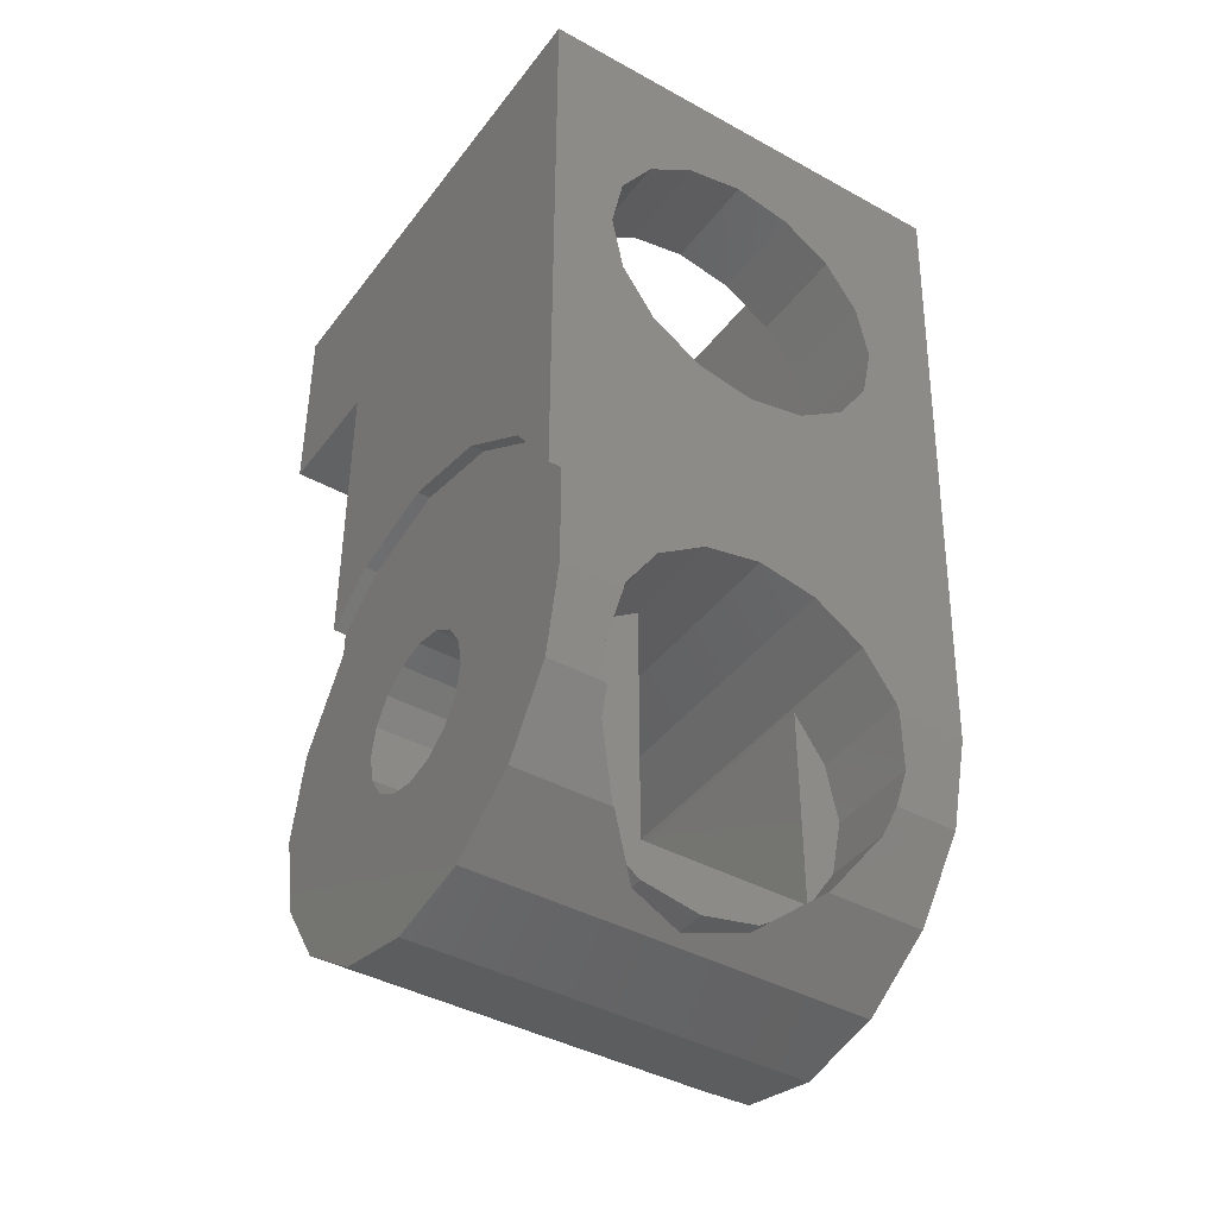
<metadata>
{"format":"stl","ext":"stl","renderer":"f3d","projection":"perspective","resolution":1024,"background":"white","views":[{"elev":-41.4,"azim":-33.7,"up":"+Y"}]}
</metadata>
<code>
# stl→obj: 418 verts, 827 faces
v 0.3088 0.142 0.2
v 0.3088 0.12 0.12
v 0.3088 0.12 0
v 0.3088 -0.24 0.2
v 0.3088 -0.12 0.12
v 0.3088 0 0.12
v 0.2303 -0.2497 0.2
v 0.2872 -0.2877 0.2
v 0.1783 -0.1718 0.2
v 0.5128 -0.2877 0.2
v 0.5697 -0.2497 0.2
v 0.5736 -0.24 0.2
v 0.64 0.72 0.36
v 0.78 1.12 0.36
v 0.64 0.96 0.36
v 0.06 1.12 0.36
v 0.16 0.72 0.36
v 0.16 0.96 0.36
v 0.4 0.96 0.36
v 0.7344 0 0.36
v 0.5697 0.0897 0.36
v 0.6217 0.01185 0.36
v 0.6241 0 0.36
v 0.1759 0 0.36
v 0.1783 0.01185 0.36
v 0.08 0 0.36
v 0.2303 0.0897 0.36
v 0.2337 -0.252 0.252
v 0.2303 -0.2497 0.2536
v 0.08 -0.252 0.252
v 0.1783 -0.1718 0.3071
v 0.1713 -0.1368 0.3312
v 0.08 -0.1368 0.3312
v 0.16 -0.08 0.3432
v 0.5663 -0.252 0.252
v 0.7244 -0.252 0.252
v 0.5697 -0.2497 0.2536
v 0.6217 -0.1718 0.3071
v 0.7292 -0.1368 0.3312
v 0.6287 -0.1368 0.3312
v 0.64 -0.08 0.3432
v 0.7212 -0.3312 0.1368
v 0.4918 -0.3017 0.1797
v 0.08 -0.3312 0.1368
v 0.3082 -0.3017 0.1797
v 0.4 -0.32 0.1531
v 0.3082 0.1417 0.36
v 0.4 0.16 0.36
v 0.1783 0.01185 0.2
v 0.16 -0.08 0.2
v 0.3082 -0.3017 0.2
v 0.4918 -0.3017 0.2
v 0.6217 -0.1718 0.2
v 0.6217 0.01185 0.2
v 0.3088 0.142 -0.1884
v 0.3088 0.12 -0.12
v 0.3088 0.092 -0.2216
v 0.5696 0.0896 -0.222
v 0.492 0.1416 -0.1884
v 0.5736 0.084 -0.2232
v 0.08 0.28 0.28
v 0.08 0.08485 0.08485
v 0.08 0.164 0.36
v 0.06 0.28 0.28
v 0.06 0.164 0.36
v 0.06 0.368 0.152
v 0.06 0.4 0
v 0.06 0.308 -0.24
v 0.06 0.368 -0.152
v 0.06 0.8 -0.24
v 0.16 0.96 -0.12
v 0.16 0.96 -0.28
v 0.16 1.12 -0.28
v 0.64 1.12 -0.28
v 0.64 0.96 -0.28
v 0.64 0.96 -0.12
v 0.16 0.48 0.2
v 0.4 0.48 0.2
v 0.16 0.32 0.2
v 0.16 1.12 0.2
v 0.4 0.96 0.2
v 0.16 0.96 0.2
v 0.3082 0.9417 0.2
v 0.2303 0.8897 0.2
v 0.1783 0.8118 0.2
v 0.16 0.72 0.2
v 0.64 0.96 0.2
v 0.64 0.72 0.2
v 0.6217 0.8118 0.2
v 0.5697 0.8897 0.2
v 0.4918 0.9417 0.2
v 0.64 0.48 0.2
v 0.4918 0.4983 0.2
v 0.5697 0.5503 0.2
v 0.6217 0.6282 0.2
v 0.1783 0.6282 0.2
v 0.2303 0.5503 0.2
v 0.3082 0.4983 0.2
v 0.5736 0 -0.24
v 0.5736 -0.09184 -0.2217
v 0.5736 0 0
v 0.5736 -0.1697 -0.1697
v 0.5736 -0.2217 -0.09184
v 0.5736 -0.24 0
v 0.3088 0.1109 -0.04592
v 0.3088 0.08485 -0.08485
v 0.3088 0.04592 -0.1109
v 0.3088 0 -0.12
v 0.3088 -0 0.12
v 0.3088 0.04592 0.1109
v 0.3088 0.08485 0.08485
v 0.3088 0.1109 0.04592
v 0.3088 -0.12 -0
v 0.3088 -0.1109 0.04592
v 0.3088 -0.08485 0.08485
v 0.3088 -0.04592 0.1109
v 0.4 0.48 0.36
v 0.3082 0.4983 0.36
v 0.16 0.48 0.36
v 0.2303 0.5503 0.36
v 0.1783 0.6282 0.36
v 0.6217 0.6282 0.36
v 0.64 0.48 0.36
v 0.5697 0.5503 0.36
v 0.4918 0.4983 0.36
v 0.4918 0.9417 0.36
v 0.5697 0.8897 0.36
v 0.6217 0.8118 0.36
v 0.1783 0.8118 0.36
v 0.2303 0.8897 0.36
v 0.3082 0.9417 0.36
v 0.082 0.4 -0.24
v 0.082 0.598 -0.24
v 0.08 -0.252 -0.252
v 0.3864 -0.1985 -0.2888
v 0.394 -0.2 -0.2878
v 0.7244 -0.252 -0.252
v 0.456 -0.2 -0.2878
v 0.4636 -0.1985 -0.2888
v 0.3798 -0.1942 -0.2918
v 0.4702 -0.1942 -0.2918
v 0.4745 -0.1876 -0.2962
v 0.3755 -0.1876 -0.2962
v 0.374 -0.18 -0.3015
v 0.476 -0.18 -0.3015
v 0.476 -0.16 -0.3152
v 0.49 -0.16 -0.3152
v 0.36 -0.16 -0.3152
v 0.374 -0.16 -0.3152
v 0.4976 -0.1585 -0.3163
v 0.3524 -0.1585 -0.3163
v 0.5042 -0.1542 -0.3193
v 0.3415 -0.1476 -0.3237
v 0.3458 -0.1542 -0.3193
v 0.5085 -0.1476 -0.3237
v 0.51 -0.14 -0.329
v 0.34 -0.14 -0.329
v 0.08 -0.1368 -0.3312
v 0.3399 -0.1368 -0.3312
v 0.7292 -0.1368 -0.3312
v 0.64 -0.088 -0.3415
v 0.6553 -0.08496 -0.3421
v 0.1847 -0.08496 -0.3421
v 0.2 -0.088 -0.3415
v 0.1717 -0.07628 -0.3439
v 0.6683 -0.07628 -0.3439
v 0.163 -0.06332 -0.3467
v 0.677 -0.06332 -0.3467
v 0.16 -0.048 -0.3499
v 0.68 -0.048 -0.3499
v 0.68 0 -0.36
v 0.7344 0 -0.36
v 0.16 0.1368 -0.3312
v 0.08 0.1368 -0.3312
v 0.16 0.2 -0.2878
v 0.1717 0.2283 -0.2684
v 0.08 0.2696 -0.24
v 0.1847 0.237 -0.2624
v 0.677 0.2153 -0.2773
v 0.6683 0.2283 -0.2684
v 0.7456 0.2696 -0.24
v 0.6553 0.237 -0.2624
v 0.163 0.2153 -0.2773
v 0.68 0.2 -0.2878
v 0.64 0.24 -0.2603
v 0.2 0.24 -0.2603
v 0.769 0.844 -0.416
v 0.7752 1 -0.32
v 0.7688 0.84 -0.224
v 0.7752 1 0.064
v 0.7687 0.84 0.16
v 0.7688 0.84 -0.024
v 0.7686 0.84 0.34
v 0.7672 0.8 -0.24
v 0.7752 1 0.248
v 0.7344 0 0
v 0.72 -0.36 0
v 0.7212 -0.3312 -0.1368
v 0.74 0.1368 -0.3312
v 0.06 0.8 -0.44
v 0.3 0.88 -0.44
v 0.5 0.88 -0.44
v 0.4 1.04 -0.44
v 0.72 0.88 -0.44
v 0.616 1.04 -0.44
v 0.4918 0.1417 0.36
v 0.08 -0.3312 -0.1368
v 0.08 -0.36 0
v 0.4 0.16 -0.176
v 0.2303 0.0897 0.2
v 0.4 -0.32 0.2
v 0.64 -0.08 0.2
v 0.5736 0.084 0.2
v 0.3088 0 -0.24
v 0.3088 -0.24 0
v 0.3088 -0.12 0
v 0.08 0.368 0.152
v 0.08 0.1109 0.04592
v 0.08 0.4 0
v 0.08 0.12 0
v 0.08 0.368 -0.152
v 0.08 0.1109 -0.04592
v 0.08 0.308 -0.24
v 0.08 0.08485 -0.08485
v 0.08 0.04592 -0.1109
v 0.08 0 -0.12
v 0.08 0 -0.36
v 0.08 -0.04592 -0.1109
v 0.08 -0.08485 -0.08485
v 0.08 -0.1109 -0.04592
v 0.08 -0.12 0
v 0.08 -0.1109 0.04592
v 0.08 -0.08485 0.08485
v 0.08 -0.04592 0.1109
v 0.08 0 0.12
v 0.08 0.04592 0.1109
v 0.06 1.12 -0.44
v 0.78 1.12 -0.44
v 0.64 1.12 0.2
v 0.64 0.32 0.2
v 0.64 0.32 -0.12
v 0.16 0.32 -0.12
v 0.3088 -0.04592 -0.1109
v 0.3088 -0.08485 -0.08485
v 0.3088 -0.1109 -0.04592
v 0.08 -0.12 -0
v 0.08 -0 0.12
v 0.3088 -0.09184 -0.2217
v 0.3088 -0.1697 -0.1697
v 0.3088 -0.2217 -0.09184
v 0.7672 0.8 -0.44
v 0.732 0.598 -0.24
v 0.7472 0.308 -0.24
v 0.732 0.4 -0.24
v 0.5101 -0.1368 -0.3312
v 0.338 -0.088 -0.3415
v 0.512 -0.088 -0.3415
v 0.16 0 -0.36
v 0.68 0.1368 -0.3312
v 0.7792 1.1 0.34
v 0.7792 1.1 -0.416
v 0.7752 1 -0.128
v 0.08 1.108 -0.44
v 0.72 1.108 -0.44
v 0.08 0.88 -0.44
v 0.184 1.04 -0.44
v 0.394 -0.1368 -0.3312
v 0.456 -0.1368 -0.3312
v 0.322 -0.08 -0.3432
v 0.338 -0.08 -0.3432
v 0.3 -0.08 -0.3432
v 0.484 -0.08 -0.3432
v 0.528 -0.08 -0.3432
v 0.456 -0.088 -0.3415
v 0.446 -0.08 -0.3432
v 0.462 -0.08 -0.3432
v 0.394 -0.088 -0.3415
v 0.378 -0.08 -0.3432
v 0.406 -0.08 -0.3432
v 0.422 -0.08 -0.3432
v 0.362 -0.08 -0.3432
v 0.54 -0.08 -0.3432
v 0.596 -0.08 -0.3432
v 0.596 -0.064 -0.3465
v 0.434 -0.052 -0.349
v 0.35 -0.052 -0.349
v 0.54 -0.064 -0.3465
v 0.528 -0.064 -0.3465
v 0.528 -0.05 -0.3495
v 0.3 -0.02 -0.3558
v 0.3 -0.004 -0.3592
v 0.312 -0.004 -0.3592
v 0.3 -0.064 -0.3465
v 0.3 -0.05 -0.3495
v 0.3 -0.034 -0.3528
v 0.528 -0.004 -0.3592
v 0.484 -0.004 -0.3592
v 0.536 0 -0.36
v 0.414 -0.004 -0.3592
v 0.396 -0.004 -0.3592
v 0.418 0 -0.36
v 0.388 0 -0.36
v 0.396 0.004 -0.3592
v 0.358 0 -0.36
v 0.33 0 -0.36
v 0.37 0.004 -0.3592
v 0.476 0 -0.36
v 0.45 0 -0.36
v 0.484 0.004 -0.3592
v 0.6 0 -0.36
v 0.624 0.004 -0.3592
v 0.216 0.004 -0.3592
v 0.24 0 -0.36
v 0.6316 0.00552 -0.3588
v 0.2084 0.00552 -0.3588
v 0.2018 0.00984 -0.3579
v 0.6382 0.00984 -0.3579
v 0.1975 0.01636 -0.3566
v 0.6425 0.01636 -0.3566
v 0.196 0.024 -0.355
v 0.33 0.038 -0.352
v 0.33 0.05 -0.3495
v 0.3376 0.05152 -0.3492
v 0.288 0.038 -0.352
v 0.2804 0.05152 -0.3492
v 0.288 0.05 -0.3495
v 0.38 0.028 -0.3541
v 0.3442 0.05584 -0.3482
v 0.3485 0.06236 -0.3469
v 0.24 0.028 -0.3541
v 0.2695 0.06236 -0.3469
v 0.2738 0.05584 -0.3482
v 0.268 0.07 -0.3453
v 0.35 0.07 -0.3453
v 0.644 0.024 -0.355
v 0.644 0.1368 -0.3312
v 0.2804 0.1225 -0.3342
v 0.288 0.1368 -0.3312
v 0.288 0.124 -0.3339
v 0.268 0.104 -0.3381
v 0.262 0.1368 -0.3312
v 0.2695 0.1116 -0.3365
v 0.3485 0.1116 -0.3365
v 0.3442 0.1182 -0.3351
v 0.3584 0.1368 -0.3312
v 0.24 0.1368 -0.3312
v 0.38 0.1368 -0.3312
v 0.2738 0.1182 -0.3351
v 0.3376 0.1225 -0.3342
v 0.35 0.104 -0.3381
v 0.644 0.208 -0.2823
v 0.6425 0.2156 -0.277
v 0.2018 0.2222 -0.2726
v 0.2084 0.2265 -0.2696
v 0.6382 0.2222 -0.2726
v 0.6316 0.2265 -0.2696
v 0.216 0.228 -0.2686
v 0.624 0.228 -0.2686
v 0.576 -0.064 -0.3465
v 0.56 -0.064 -0.3465
v 0.418 -0.032 -0.3533
v 0.506 -0.05 -0.3495
v 0.506 -0.034 -0.3528
v 0.334 -0.032 -0.3533
v 0.33 -0.004 -0.3592
v 0.278 -0.05 -0.3495
v 0.256 -0.004 -0.3592
v 0.278 -0.034 -0.3528
v 0.278 -0.02 -0.3558
v 0.366 -0.032 -0.3533
v 0.37 -0.004 -0.3592
v 0.388 -0.004 -0.3592
v 0.506 -0.02 -0.3558
v 0.45 -0.032 -0.3533
v 0.454 -0.004 -0.3592
v 0.472 -0.004 -0.3592
v 0.342 -0.004 -0.3592
v 0.358 -0.004 -0.3592
v 0.426 -0.004 -0.3592
v 0.442 -0.004 -0.3592
v 0.312 0.004 -0.3592
v 0.544 0.004 -0.3592
v 0.596 0.032 -0.3533
v 0.416 0.048 -0.3499
v 0.416 0.032 -0.3533
v 0.416 0.072 -0.3448
v 0.309 0.087 -0.3417
v 0.596 0.088 -0.3415
v 0.596 0.112 -0.3364
v 0.416 0.088 -0.3415
v 0.416 0.112 -0.3364
v 0.596 0.072 -0.3448
v 0.596 0.128 -0.333
v 0.596 0.048 -0.3499
v 0.416 0.128 -0.333
v 0.33 0.124 -0.3339
v 0.33 0.1368 -0.3312
v 0.25 0.16 -0.3153
v 0.2363 0.18 -0.3016
v 0.196 0.208 -0.2823
v 0.2363 0.2004 -0.2875
v 0.456 -0.18 -0.3015
v 0.394 -0.18 -0.3015
v 0.256 -0.08 -0.3432
v 0.506 -0.064 -0.3465
v 0.278 -0.064 -0.3465
v 0.528 -0.034 -0.3528
v 0.528 -0.02 -0.3558
v 0.56 -0.004 -0.3592
v 0.576 -0.004 -0.3592
v 0.3 0 -0.36
v 0.196 0.1368 -0.3312
v 0.24 0.16 -0.3153
v 0.37 0.16 -0.3153
v 0.38 0.16 -0.3153
v 0.1975 0.2156 -0.277
v 0.6031 0.18 -0.3016
v 0.6031 0.2004 -0.2875
f 1 2 3
f 4 5 6
f 7 8 9
f 10 11 12
f 13 14 15
f 16 17 18
f 19 16 18
f 20 21 22
f 20 22 23
f 24 25 26
f 25 27 26
f 28 29 30
f 31 32 33
f 32 34 33
f 35 36 37
f 38 39 40
f 40 39 41
f 42 10 43
f 44 45 8
f 44 46 45
f 42 43 46
f 46 44 42
f 47 1 48
f 25 24 49
f 34 32 50
f 8 45 51
f 43 10 52
f 38 40 53
f 23 22 54
f 55 56 57
f 57 58 59
f 60 58 57
f 61 62 63
f 64 65 16
f 66 64 16
f 67 66 16
f 68 69 70
f 71 72 73
f 74 75 76
f 77 78 79
f 80 81 82
f 82 81 83
f 82 83 84
f 82 84 85
f 82 85 86
f 87 88 89
f 87 89 90
f 87 90 91
f 87 91 81
f 92 78 93
f 92 93 94
f 92 94 95
f 92 95 88
f 77 86 96
f 77 96 97
f 77 97 98
f 77 98 78
f 99 100 101
f 100 102 101
f 102 103 101
f 103 104 101
f 56 3 105
f 56 105 106
f 56 106 107
f 56 107 108
f 2 109 110
f 2 110 111
f 2 111 112
f 2 112 3
f 5 113 114
f 5 114 115
f 5 115 116
f 5 116 109
f 117 118 119
f 118 120 119
f 120 121 119
f 121 17 119
f 13 122 123
f 122 124 123
f 124 125 123
f 125 117 123
f 19 126 15
f 126 127 15
f 127 128 15
f 128 13 15
f 17 129 18
f 129 130 18
f 130 131 18
f 131 19 18
f 132 70 133
f 134 135 136
f 137 138 139
f 134 140 135
f 137 139 141
f 137 141 142
f 134 143 140
f 134 144 143
f 145 146 147
f 144 148 149
f 145 147 150
f 144 151 148
f 137 150 152
f 134 153 154
f 137 152 155
f 137 155 156
f 157 158 159
f 160 161 162
f 158 163 164
f 158 165 163
f 160 162 166
f 158 167 165
f 160 166 168
f 158 169 167
f 170 171 172
f 173 174 175
f 176 177 178
f 179 180 181
f 180 182 181
f 183 177 176
f 184 179 181
f 182 185 181
f 178 177 186
f 187 188 189
f 190 191 192
f 191 193 194
f 192 191 194
f 191 195 193
f 196 181 20
f 196 20 39
f 196 39 36
f 196 36 42
f 196 42 197
f 196 197 198
f 196 198 137
f 196 137 160
f 196 160 172
f 196 172 199
f 199 181 196
f 200 201 202
f 202 201 203
f 204 202 205
f 13 123 20
f 13 20 14
f 63 117 119
f 63 119 65
f 65 119 17
f 65 17 16
f 19 15 14
f 19 14 16
f 48 206 123
f 48 123 117
f 123 206 21
f 123 21 20
f 26 27 47
f 26 47 63
f 63 47 48
f 63 48 117
f 30 29 31
f 30 31 33
f 33 34 24
f 33 24 26
f 39 38 37
f 39 37 36
f 20 23 41
f 20 41 39
f 207 134 137
f 207 137 198
f 208 207 198
f 208 198 197
f 44 208 197
f 44 197 42
f 8 28 30
f 8 30 44
f 36 35 10
f 36 10 42
f 1 55 209
f 1 209 48
f 27 210 1
f 27 1 47
f 25 49 210
f 25 210 27
f 34 50 49
f 34 49 24
f 32 31 9
f 32 9 50
f 31 29 7
f 31 7 9
f 28 8 7
f 28 7 29
f 211 51 45
f 211 45 46
f 52 211 46
f 52 46 43
f 35 37 11
f 35 11 10
f 37 38 53
f 37 53 11
f 40 41 212
f 40 212 53
f 41 23 54
f 41 54 212
f 213 54 22
f 213 22 21
f 21 58 60
f 21 60 213
f 21 206 59
f 21 59 58
f 206 48 209
f 206 209 59
f 210 49 4
f 210 4 1
f 50 9 4
f 50 4 49
f 8 51 4
f 8 4 9
f 211 12 4
f 211 4 51
f 52 10 12
f 52 12 211
f 53 212 12
f 53 12 11
f 54 213 12
f 54 12 212
f 214 57 56
f 214 56 108
f 56 55 1
f 56 1 3
f 2 1 4
f 2 4 6
f 215 216 5
f 215 5 4
f 101 213 60
f 101 60 99
f 101 104 12
f 101 12 213
f 55 57 59
f 55 59 209
f 99 60 57
f 99 57 214
f 104 215 4
f 104 4 12
f 61 217 218
f 61 218 62
f 217 219 220
f 217 220 218
f 219 221 222
f 219 222 220
f 221 223 224
f 221 224 222
f 223 177 225
f 223 225 224
f 177 174 226
f 177 226 225
f 174 227 228
f 174 228 226
f 227 158 229
f 227 229 228
f 158 134 230
f 158 230 229
f 134 207 231
f 134 231 230
f 207 208 232
f 207 232 231
f 208 44 233
f 208 233 232
f 44 30 234
f 44 234 233
f 30 33 235
f 30 235 234
f 33 26 236
f 33 236 235
f 26 63 62
f 26 62 236
f 61 63 65
f 61 65 64
f 217 61 64
f 217 64 66
f 219 217 66
f 219 66 67
f 221 219 67
f 221 67 69
f 223 221 69
f 223 69 68
f 69 67 16
f 69 16 70
f 200 70 16
f 200 16 237
f 73 74 238
f 73 238 237
f 80 73 237
f 80 237 16
f 239 80 16
f 239 16 14
f 74 239 14
f 74 14 238
f 73 80 82
f 73 82 71
f 76 87 239
f 76 239 74
f 78 92 240
f 78 240 79
f 80 239 87
f 80 87 81
f 86 17 121
f 86 121 96
f 96 121 120
f 96 120 97
f 97 120 118
f 97 118 98
f 98 118 117
f 98 117 78
f 78 117 125
f 78 125 93
f 93 125 124
f 93 124 94
f 94 124 122
f 94 122 95
f 95 122 13
f 95 13 88
f 88 13 128
f 88 128 89
f 89 128 127
f 89 127 90
f 90 127 126
f 90 126 91
f 91 126 19
f 91 19 81
f 81 19 131
f 81 131 83
f 83 131 130
f 83 130 84
f 84 130 129
f 84 129 85
f 85 129 17
f 85 17 86
f 241 76 71
f 241 71 242
f 242 71 82
f 242 82 79
f 76 241 240
f 76 240 87
f 241 242 79
f 241 79 240
f 75 74 73
f 75 73 72
f 75 72 71
f 75 71 76
f 3 220 222
f 3 222 105
f 105 222 224
f 105 224 106
f 106 224 225
f 106 225 107
f 107 225 226
f 107 226 108
f 108 226 228
f 108 228 243
f 243 228 229
f 243 229 244
f 244 229 230
f 244 230 245
f 245 230 246
f 245 246 113
f 113 246 232
f 113 232 114
f 114 232 233
f 114 233 115
f 115 233 234
f 115 234 116
f 116 234 247
f 116 247 109
f 109 247 236
f 109 236 110
f 110 236 62
f 110 62 111
f 111 62 218
f 111 218 112
f 112 218 220
f 112 220 3
f 99 214 248
f 99 248 100
f 100 248 249
f 100 249 102
f 102 249 250
f 102 250 103
f 103 250 215
f 103 215 104
f 216 215 250
f 216 250 245
f 245 250 249
f 245 249 244
f 244 249 248
f 244 248 243
f 243 248 214
f 243 214 108
f 70 200 251
f 70 251 194
f 132 223 68
f 132 68 70
f 252 133 70
f 252 70 194
f 194 253 254
f 194 254 252
f 254 253 223
f 254 223 132
f 253 181 177
f 253 177 223
f 134 136 138
f 134 138 137
f 137 142 145
f 137 145 150
f 134 154 151
f 134 151 144
f 156 255 160
f 156 160 137
f 157 153 134
f 157 134 158
f 158 164 256
f 158 256 159
f 255 257 161
f 255 161 160
f 169 158 227
f 169 227 258
f 160 168 170
f 160 170 172
f 172 171 259
f 172 259 199
f 258 227 174
f 258 174 173
f 177 183 175
f 177 175 174
f 199 259 184
f 199 184 181
f 181 185 186
f 181 186 177
f 238 14 260
f 238 260 261
f 192 194 189
f 192 189 262
f 251 187 189
f 251 189 194
f 261 187 251
f 261 251 238
f 20 193 260
f 20 260 14
f 194 193 20
f 194 20 181
f 263 237 238
f 263 238 264
f 204 264 238
f 204 238 251
f 204 251 200
f 204 200 202
f 201 200 265
f 201 265 266
f 265 200 237
f 265 237 263
f 149 148 267
f 157 159 267
f 147 146 268
f 156 268 255
f 256 269 270
f 256 271 269
f 257 272 273
f 274 275 276
f 277 278 279
f 274 280 275
f 277 281 278
f 257 273 282
f 161 283 284
f 275 280 285
f 281 270 286
f 287 288 289
f 290 291 292
f 293 294 292
f 294 295 292
f 295 290 292
f 296 297 298
f 299 300 301
f 301 302 303
f 304 305 306
f 307 308 309
f 171 310 311
f 258 312 313
f 171 311 314
f 258 315 312
f 258 316 315
f 171 314 317
f 258 318 316
f 171 317 319
f 258 320 318
f 321 322 323
f 324 325 326
f 327 328 329
f 330 331 332
f 330 333 331
f 327 329 334
f 335 336 259
f 337 338 339
f 340 341 342
f 343 344 345
f 330 346 341
f 327 345 347
f 342 341 348
f 344 349 345
f 350 343 345
f 259 336 184
f 351 352 182
f 353 186 354
f 355 356 185
f 354 186 357
f 356 358 185
f 283 359 284
f 283 360 359
f 361 300 299
f 362 297 363
f 364 292 365
f 366 367 368
f 368 367 369
f 370 371 372
f 363 297 373
f 374 375 376
f 370 377 378
f 374 379 380
f 306 381 327
f 303 306 327
f 311 382 383
f 327 384 385
f 321 324 326
f 327 386 384
f 333 340 387
f 334 387 350
f 388 389 336
f 390 347 391
f 392 388 336
f 389 393 336
f 394 392 336
f 391 347 395
f 396 338 397
f 338 341 398
f 397 338 398
f 345 397 398
f 399 400 401
f 261 188 187
f 260 190 262
f 260 195 190
f 195 260 193
f 188 262 189
f 192 262 190
f 190 195 191
f 265 263 266
f 204 205 264
f 202 203 205
f 201 266 203
f 205 203 264
f 254 132 133
f 254 133 252
f 402 141 139
f 402 139 138
f 403 136 135
f 403 135 140
f 143 144 403
f 143 403 140
f 138 136 403
f 138 403 402
f 402 145 142
f 402 142 141
f 267 148 151
f 267 151 154
f 268 156 155
f 268 155 152
f 268 152 150
f 268 150 147
f 402 268 146
f 402 146 145
f 153 157 267
f 153 267 154
f 144 149 267
f 144 267 403
f 256 277 267
f 256 267 159
f 274 257 255
f 274 255 268
f 404 271 256
f 404 256 164
f 270 281 277
f 270 277 256
f 277 279 280
f 277 280 274
f 274 276 272
f 274 272 257
f 257 282 283
f 257 283 161
f 404 164 163
f 404 163 165
f 284 166 162
f 284 162 161
f 282 273 288
f 282 288 287
f 288 405 362
f 288 362 289
f 293 406 366
f 293 366 294
f 284 170 168
f 284 168 166
f 167 169 404
f 167 404 165
f 360 287 289
f 360 289 407
f 408 407 363
f 408 363 373
f 295 368 369
f 295 369 290
f 409 360 407
f 409 407 408
f 272 276 376
f 272 376 297
f 279 278 372
f 279 372 300
f 269 271 293
f 269 293 292
f 300 372 302
f 300 302 301
f 258 367 404
f 258 404 169
f 371 304 302
f 371 302 372
f 410 409 298
f 410 298 310
f 292 411 305
f 292 305 365
f 284 359 410
f 284 410 310
f 409 408 296
f 409 296 298
f 379 301 308
f 379 308 380
f 297 376 307
f 297 307 298
f 377 305 304
f 377 304 378
f 291 313 411
f 291 411 292
f 367 258 313
f 367 313 291
f 375 308 307
f 375 307 376
f 284 310 171
f 284 171 170
f 371 370 378
f 371 378 304
f 375 374 380
f 375 380 308
f 377 364 365
f 377 365 305
f 379 361 299
f 379 299 301
f 309 382 298
f 309 298 307
f 298 382 311
f 298 311 310
f 302 304 306
f 302 306 303
f 308 301 303
f 308 303 309
f 305 411 381
f 305 381 306
f 411 313 312
f 411 312 381
f 330 324 321
f 330 321 327
f 383 385 384
f 383 384 394
f 330 332 325
f 330 325 324
f 327 321 323
f 327 323 328
f 392 386 390
f 392 390 388
f 389 391 395
f 389 395 393
f 258 173 412
f 258 412 320
f 349 396 397
f 349 397 345
f 327 334 350
f 327 350 345
f 330 341 340
f 330 340 333
f 171 319 335
f 171 335 259
f 337 348 341
f 337 341 338
f 413 398 341
f 413 341 346
f 345 414 415
f 345 415 347
f 173 175 400
f 173 400 412
f 351 179 184
f 351 184 336
f 400 175 183
f 400 183 176
f 400 176 178
f 400 178 416
f 351 182 180
f 351 180 179
f 186 353 416
f 186 416 178
f 352 355 185
f 352 185 182
f 358 357 186
f 358 186 185
f 283 282 287
f 283 287 360
f 293 271 404
f 293 404 406
f 288 273 272
f 288 272 405
f 289 362 363
f 289 363 407
f 294 366 368
f 294 368 295
f 406 404 367
f 406 367 366
f 369 367 291
f 369 291 290
f 405 272 297
f 405 297 362
f 270 269 292
f 270 292 364
f 281 370 372
f 281 372 278
f 370 281 286
f 370 286 377
f 374 275 285
f 374 285 379
f 359 360 409
f 359 409 410
f 275 374 376
f 275 376 276
f 373 297 296
f 373 296 408
f 280 279 300
f 280 300 361
f 286 270 364
f 286 364 377
f 285 280 361
f 285 361 379
f 318 320 330
f 318 330 316
f 330 312 315
f 330 315 316
f 312 330 327
f 312 327 381
f 383 317 314
f 383 314 311
f 382 309 385
f 382 385 383
f 383 335 319
f 383 319 317
f 309 303 327
f 309 327 385
f 394 384 386
f 394 386 392
f 331 333 387
f 331 387 332
f 387 328 323
f 387 323 322
f 387 326 325
f 387 325 332
f 326 387 322
f 326 322 321
f 387 334 329
f 387 329 328
f 388 390 391
f 388 391 389
f 387 340 342
f 387 342 348
f 387 344 343
f 387 343 350
f 387 396 349
f 387 349 344
f 387 348 337
f 387 337 339
f 393 395 347
f 393 347 336
f 327 347 390
f 327 390 386
f 396 387 339
f 396 339 338
f 330 320 412
f 330 412 346
f 336 335 383
f 336 383 394
f 414 345 398
f 414 398 399
f 415 414 399
f 415 399 417
f 336 347 415
f 336 415 417
f 417 418 351
f 417 351 336
f 412 400 413
f 412 413 346
f 413 400 399
f 413 399 398
f 418 355 352
f 418 352 351
f 416 353 401
f 416 401 400
f 401 357 358
f 401 358 418
f 418 358 356
f 418 356 355
f 354 357 401
f 354 401 353
f 402 403 267
f 402 267 268
f 267 277 274
f 267 274 268
f 418 417 399
f 418 399 401
f 261 260 262
f 261 262 188
f 266 263 264
f 266 264 203

</code>
